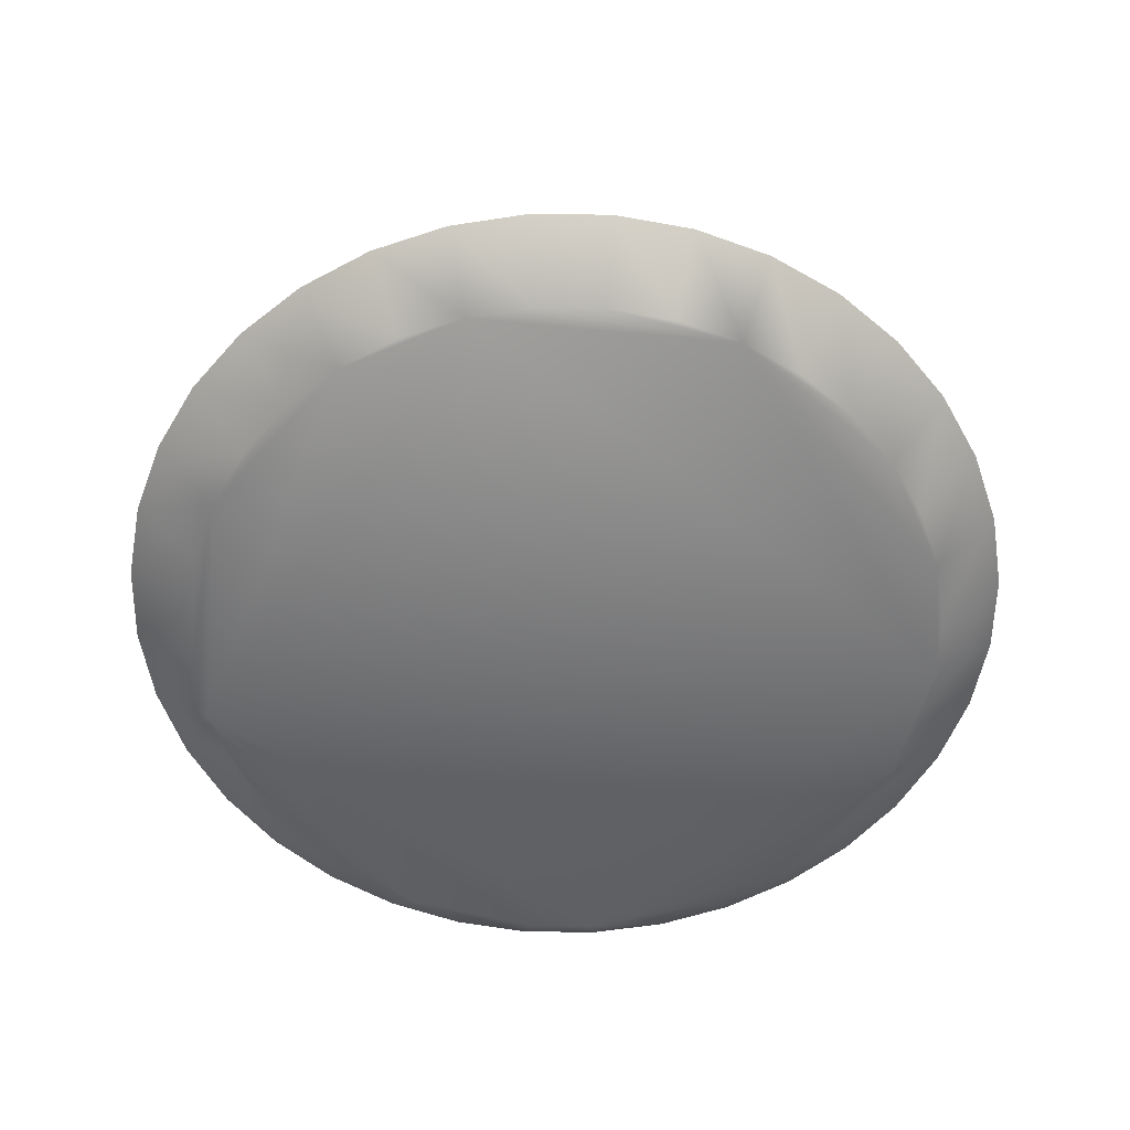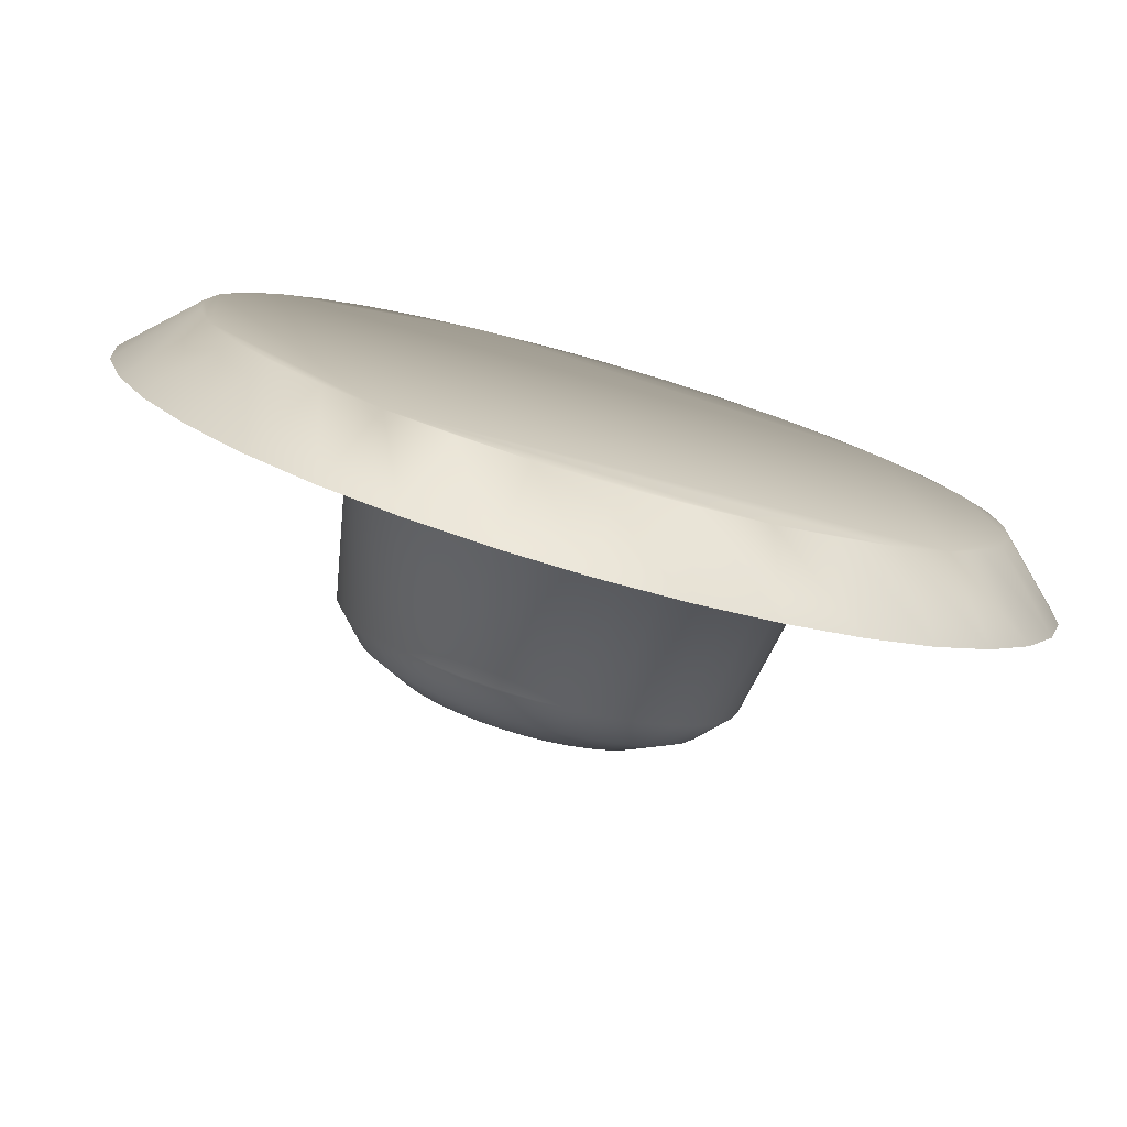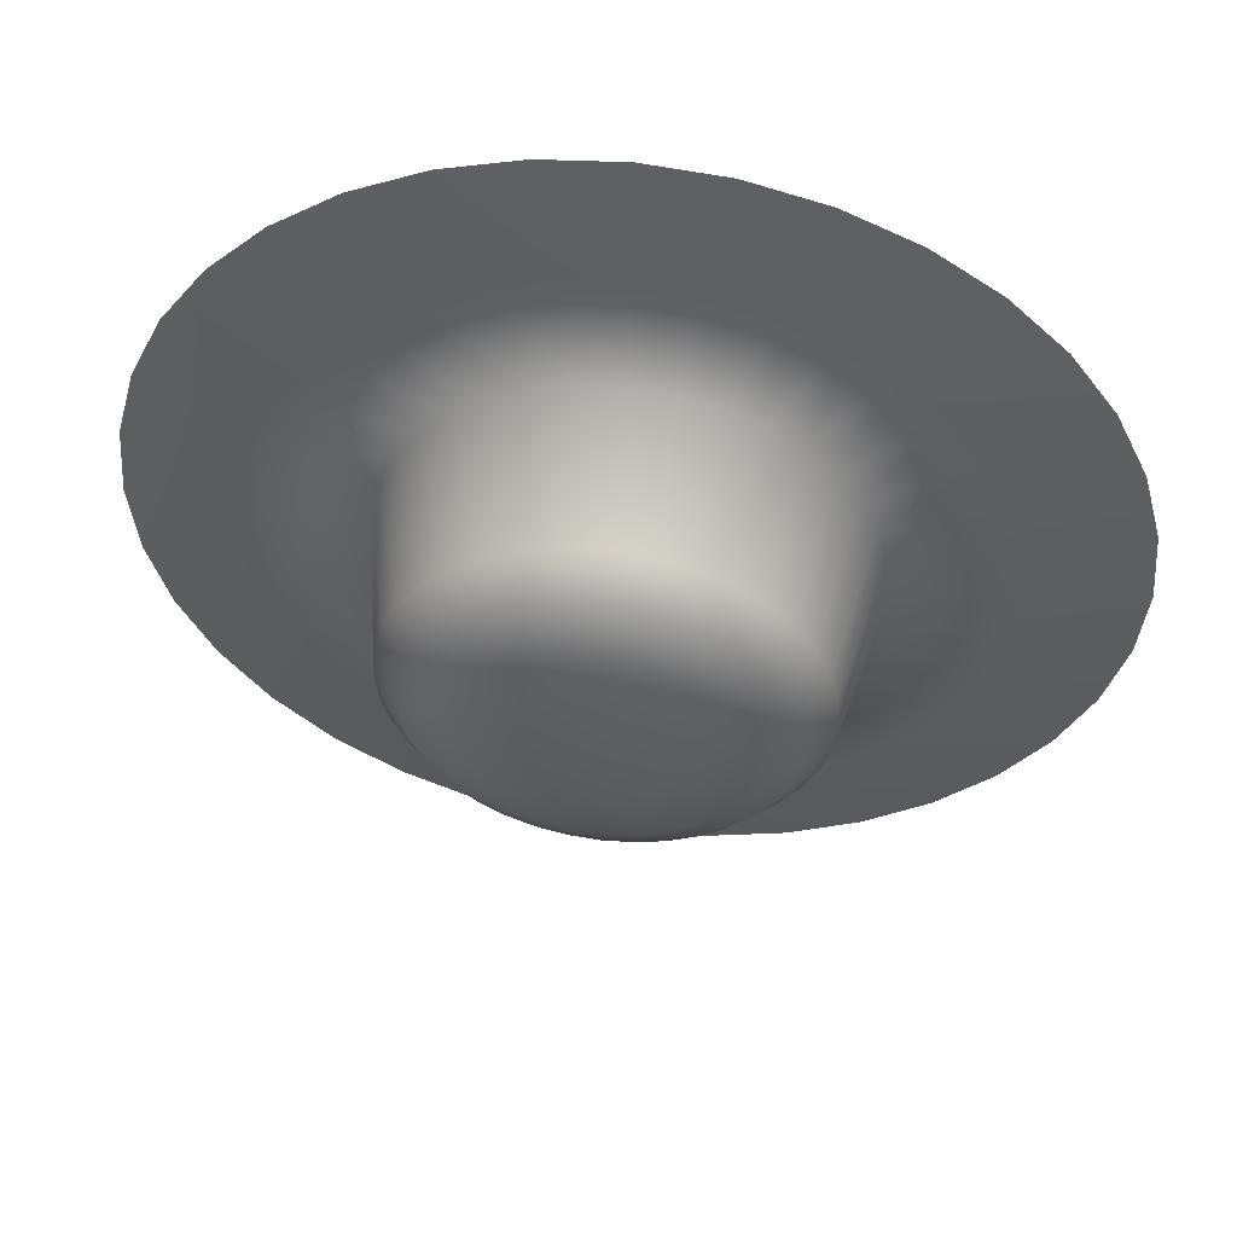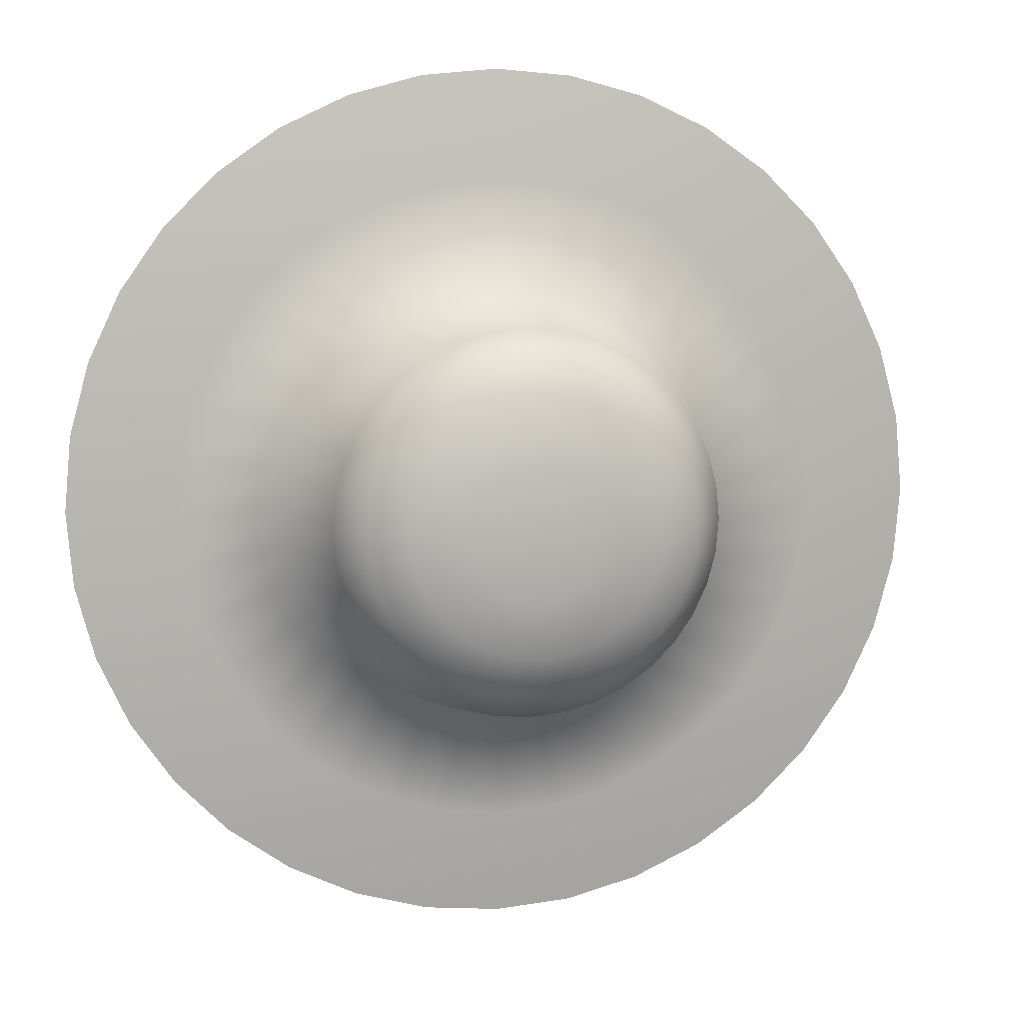
<metadata>
{"format":"obj","ext":"obj","renderer":"f3d","projection":"perspective","resolution":1024,"background":"white","views":[{"elev":-56.7,"azim":-45.8,"up":"+Y"},{"elev":-78.5,"azim":-15.9,"up":"+Z"},{"elev":52.3,"azim":-172.4,"up":"+Z"},{"elev":8.9,"azim":168.8,"up":"+Z"}]}
</metadata>
<code>
v 0 22.8 0
v 14.87 15.19 0
v 11.15 15.71 0
v 7.433 15.99 0
v 2.251 22.8 0
v 14.64 15.19 2.582
v 10.98 15.71 1.936
v 7.321 15.99 1.291
v 2.216 22.8 0.3908
v 13.97 15.19 5.085
v 10.48 15.71 3.814
v 6.985 15.99 2.542
v 2.115 22.8 0.7697
v 12.88 15.19 7.433
v 9.656 15.71 5.575
v 6.438 15.99 3.717
v 1.949 22.8 1.125
v 11.39 15.19 9.556
v 8.542 15.71 7.167
v 5.694 15.99 4.778
v 1.724 22.8 1.447
v 9.556 15.19 11.39
v 7.167 15.71 8.542
v 4.778 15.99 5.694
v 1.447 22.8 1.724
v 7.433 15.19 12.88
v 5.575 15.71 9.656
v 3.717 15.99 6.438
v 1.125 22.8 1.949
v 5.085 15.19 13.97
v 3.814 15.71 10.48
v 2.542 15.99 6.985
v 0.7697 22.8 2.115
v 2.582 15.19 14.64
v 1.936 15.71 10.98
v 1.291 15.99 7.321
v 0.3908 22.8 2.216
v 0 15.19 14.87
v 0 15.71 11.15
v 0 15.99 7.433
v 0 22.8 2.251
v -2.582 15.19 14.64
v -1.936 15.71 10.98
v -1.291 15.99 7.321
v -0.3908 22.8 2.216
v -5.085 15.19 13.97
v -3.814 15.71 10.48
v -2.542 15.99 6.985
v -0.7697 22.8 2.115
v -7.433 15.19 12.88
v -5.575 15.71 9.656
v -3.717 15.99 6.438
v -1.125 22.8 1.949
v -9.556 15.19 11.39
v -7.167 15.71 8.542
v -4.778 15.99 5.694
v -1.447 22.8 1.724
v -11.39 15.19 9.556
v -8.542 15.71 7.167
v -5.694 15.99 4.778
v -1.724 22.8 1.447
v -12.88 15.19 7.433
v -9.656 15.71 5.575
v -6.438 15.99 3.717
v -1.949 22.8 1.125
v -13.97 15.19 5.085
v -10.48 15.71 3.814
v -6.985 15.99 2.542
v -2.115 22.8 0.7697
v -14.64 15.19 2.582
v -10.98 15.71 1.936
v -7.321 15.99 1.291
v -2.216 22.8 0.3908
v -14.87 15.19 0
v -11.15 15.71 0
v -7.433 15.99 0
v -2.251 22.8 0
v -14.64 15.19 -2.582
v -10.98 15.71 -1.936
v -7.321 15.99 -1.291
v -2.216 22.8 -0.3908
v -13.97 15.19 -5.085
v -10.48 15.71 -3.814
v -6.985 15.99 -2.542
v -2.115 22.8 -0.7697
v -12.88 15.19 -7.433
v -9.656 15.71 -5.575
v -6.438 15.99 -3.717
v -1.949 22.8 -1.125
v -11.39 15.19 -9.556
v -8.542 15.71 -7.167
v -5.694 15.99 -4.778
v -1.724 22.8 -1.447
v -9.556 15.19 -11.39
v -7.167 15.71 -8.542
v -4.778 15.99 -5.694
v -1.447 22.8 -1.724
v -7.433 15.19 -12.88
v -5.575 15.71 -9.656
v -3.717 15.99 -6.438
v -1.125 22.8 -1.949
v -5.085 15.19 -13.97
v -3.814 15.71 -10.48
v -2.542 15.99 -6.985
v -0.7697 22.8 -2.115
v -2.582 15.19 -14.64
v -1.936 15.71 -10.98
v -1.291 15.99 -7.321
v -0.3908 22.8 -2.216
v -0 15.19 -14.87
v -0 15.71 -11.15
v -0 15.99 -7.433
v -0 22.8 -2.251
v 2.582 15.19 -14.64
v 1.936 15.71 -10.98
v 1.291 15.99 -7.321
v 0.3908 22.8 -2.216
v 5.085 15.19 -13.97
v 3.814 15.71 -10.48
v 2.542 15.99 -6.985
v 0.7697 22.8 -2.115
v 7.433 15.19 -12.88
v 5.575 15.71 -9.656
v 3.717 15.99 -6.438
v 1.125 22.8 -1.949
v 9.556 15.19 -11.39
v 7.167 15.71 -8.542
v 4.778 15.99 -5.694
v 1.447 22.8 -1.724
v 11.39 15.19 -9.556
v 8.542 15.71 -7.167
v 5.694 15.99 -4.778
v 1.724 22.8 -1.447
v 12.88 15.19 -7.433
v 9.656 15.71 -5.575
v 6.438 15.99 -3.717
v 1.949 22.8 -1.125
v 13.97 15.19 -5.085
v 10.48 15.71 -3.814
v 6.985 15.99 -2.542
v 2.115 22.8 -0.7697
v 14.64 15.19 -2.582
v 10.98 15.71 -1.936
v 7.321 15.99 -1.291
v 2.216 22.8 -0.3908
v 6.467 20.76 0
v 6.369 20.76 1.123
v 6.077 20.76 2.212
v 5.601 20.76 3.234
v 4.954 20.76 4.157
v 4.157 20.76 4.954
v 3.234 20.76 5.601
v 2.212 20.76 6.077
v 1.123 20.76 6.369
v 0 20.76 6.467
v -1.123 20.76 6.369
v -2.212 20.76 6.077
v -3.234 20.76 5.601
v -4.157 20.76 4.954
v -4.954 20.76 4.157
v -5.601 20.76 3.234
v -6.077 20.76 2.212
v -6.369 20.76 1.123
v -6.467 20.76 0
v -6.369 20.76 -1.123
v -6.077 20.76 -2.212
v -5.601 20.76 -3.234
v -4.954 20.76 -4.157
v -4.157 20.76 -4.954
v -3.234 20.76 -5.601
v -2.212 20.76 -6.077
v -1.123 20.76 -6.369
v -0 20.76 -6.467
v 1.123 20.76 -6.369
v 2.212 20.76 -6.077
v 3.234 20.76 -5.601
v 4.157 20.76 -4.954
v 4.954 20.76 -4.157
v 5.601 20.76 -3.234
v 6.077 20.76 -2.212
v 6.369 20.76 -1.123
v 5.527 21.78 0
v 5.443 21.78 0.9598
v 5.194 21.78 1.89
v 4.787 21.78 2.764
v 4.234 21.78 3.553
v 3.553 21.78 4.234
v 2.764 21.78 4.787
v 1.89 21.78 5.194
v 0.9598 21.78 5.443
v 0 21.78 5.527
v -0.9598 21.78 5.443
v -1.89 21.78 5.194
v -2.764 21.78 4.787
v -3.553 21.78 4.234
v -4.234 21.78 3.553
v -4.787 21.78 2.764
v -5.194 21.78 1.89
v -5.443 21.78 0.9598
v -5.527 21.78 0
v -5.443 21.78 -0.9598
v -5.194 21.78 -1.89
v -4.787 21.78 -2.764
v -4.234 21.78 -3.553
v -3.553 21.78 -4.234
v -2.764 21.78 -4.787
v -1.89 21.78 -5.194
v -0.9598 21.78 -5.443
v -0 21.78 -5.527
v 0.9598 21.78 -5.443
v 1.89 21.78 -5.194
v 2.764 21.78 -4.787
v 3.553 21.78 -4.234
v 4.234 21.78 -3.553
v 4.787 21.78 -2.764
v 5.194 21.78 -1.89
v 5.443 21.78 -0.9598
v 4.098 22.47 -0.7226
v 4.161 22.47 0
v 4.098 22.47 0.7226
v 3.91 22.47 1.423
v 3.604 22.47 2.081
v 3.188 22.47 2.675
v 2.675 22.47 3.188
v 2.081 22.47 3.604
v 1.423 22.47 3.91
v 0.7226 22.47 4.098
v 0 22.47 4.161
v -0.7226 22.47 4.098
v -1.423 22.47 3.91
v -2.081 22.47 3.604
v -2.675 22.47 3.188
v -3.188 22.47 2.675
v -3.604 22.47 2.081
v -3.91 22.47 1.423
v -4.098 22.47 0.7226
v -4.161 22.47 0
v -4.098 22.47 -0.7226
v -3.91 22.47 -1.423
v -3.604 22.47 -2.081
v -3.188 22.47 -2.675
v -2.675 22.47 -3.188
v -2.081 22.47 -3.604
v -1.423 22.47 -3.91
v -0.7226 22.47 -4.098
v -0 22.47 -4.161
v 0.7226 22.47 -4.098
v 1.423 22.47 -3.91
v 2.081 22.47 -3.604
v 2.675 22.47 -3.188
v 3.188 22.47 -2.675
v 3.604 22.47 -2.081
v 3.91 22.47 -1.423
v 12.48 13.11 2.201
v 12.68 13.11 0
v 11.91 13.11 4.335
v 12.48 13.11 -2.201
v 10.98 13.11 6.338
v 11.91 13.11 -4.335
v 9.71 13.11 8.148
v 10.98 13.11 -6.338
v 8.148 13.11 9.71
v 9.71 13.11 -8.148
v 6.338 13.11 10.98
v 8.148 13.11 -9.71
v 4.335 13.11 11.91
v 6.338 13.11 -10.98
v 2.201 13.11 12.48
v 4.335 13.11 -11.91
v 0 13.11 12.68
v 2.201 13.11 -12.48
v -2.201 13.11 12.48
v -0 13.11 -12.68
v -4.335 13.11 11.91
v -2.201 13.11 -12.48
v -6.338 13.11 10.98
v -4.335 13.11 -11.91
v -8.148 13.11 9.71
v -6.338 13.11 -10.98
v -9.71 13.11 8.148
v -8.148 13.11 -9.71
v -10.98 13.11 6.338
v -9.71 13.11 -8.148
v -11.91 13.11 4.335
v -10.98 13.11 -6.338
v -12.48 13.11 2.201
v -11.91 13.11 -4.335
v -12.68 13.11 0
v -12.48 13.11 -2.201
o Disc
f 2 3 7
f 3 4 8
f 6 7 11
f 7 8 12
f 10 11 15
f 11 12 16
f 14 15 19
f 15 16 20
f 18 19 23
f 19 20 24
f 22 23 27
f 23 24 28
f 26 27 31
f 27 28 32
f 30 31 35
f 31 32 36
f 34 35 39
f 35 36 40
f 38 39 43
f 39 40 44
f 42 43 47
f 43 44 48
f 46 47 51
f 47 48 52
f 50 51 55
f 51 52 56
f 54 55 59
f 55 56 60
f 58 59 63
f 59 60 64
f 62 63 67
f 63 64 68
f 66 67 71
f 67 68 72
f 70 71 75
f 71 72 76
f 74 75 79
f 75 76 80
f 78 79 83
f 79 80 84
f 82 83 87
f 83 84 88
f 86 87 91
f 87 88 92
f 90 91 95
f 91 92 96
f 94 95 99
f 95 96 100
f 98 99 103
f 99 100 104
f 102 103 107
f 103 104 108
f 106 107 111
f 107 108 112
f 110 111 115
f 111 112 116
f 114 115 119
f 115 116 120
f 118 119 123
f 119 120 124
f 122 123 127
f 123 124 128
f 126 127 131
f 127 128 132
f 130 131 135
f 131 132 136
f 134 135 139
f 135 136 140
f 138 139 143
f 139 140 144
f 142 143 3
f 143 144 4
f 6 254 255
f 10 256 254
f 2 255 257
f 14 258 256
f 142 257 259
f 18 260 258
f 138 259 261
f 22 262 260
f 134 261 263
f 26 264 262
f 130 263 265
f 30 266 264
f 126 265 267
f 34 268 266
f 122 267 269
f 38 270 268
f 118 269 271
f 42 272 270
f 114 271 273
f 46 274 272
f 110 273 275
f 50 276 274
f 106 275 277
f 54 278 276
f 102 277 279
f 58 280 278
f 98 279 281
f 62 282 280
f 94 281 283
f 66 284 282
f 90 283 285
f 70 286 284
f 86 285 287
f 74 288 286
f 82 287 289
f 78 289 288
f 271 269 273
f 269 267 265
f 279 269 265
f 269 279 275
f 263 261 259
f 263 257 256
f 279 263 260
f 256 257 255
f 256 258 260
f 260 262 264
f 260 264 274
f 264 266 268
f 274 264 268
f 270 272 274
f 274 276 278
f 274 278 280
f 282 284 286
f 279 282 286
f 287 286 288
f 287 285 281
f 285 283 281
f 279 277 275
f 2 7 6
f 3 8 7
f 6 11 10
f 7 12 11
f 10 15 14
f 11 16 15
f 14 19 18
f 15 20 19
f 18 23 22
f 19 24 23
f 22 27 26
f 23 28 27
f 26 31 30
f 27 32 31
f 30 35 34
f 31 36 35
f 34 39 38
f 35 40 39
f 38 43 42
f 39 44 43
f 42 47 46
f 43 48 47
f 46 51 50
f 47 52 51
f 50 55 54
f 51 56 55
f 54 59 58
f 55 60 59
f 58 63 62
f 59 64 63
f 62 67 66
f 63 68 67
f 66 71 70
f 67 72 71
f 70 75 74
f 71 76 75
f 74 79 78
f 75 80 79
f 78 83 82
f 79 84 83
f 82 87 86
f 83 88 87
f 86 91 90
f 87 92 91
f 90 95 94
f 91 96 95
f 94 99 98
f 95 100 99
f 98 103 102
f 99 104 103
f 102 107 106
f 103 108 107
f 106 111 110
f 107 112 111
f 110 115 114
f 111 116 115
f 114 119 118
f 115 120 119
f 118 123 122
f 119 124 123
f 122 127 126
f 123 128 127
f 126 131 130
f 127 132 131
f 130 135 134
f 131 136 135
f 134 139 138
f 135 140 139
f 138 143 142
f 139 144 143
f 142 3 2
f 143 4 3
f 6 255 2
f 10 254 6
f 2 257 142
f 14 256 10
f 142 259 138
f 18 258 14
f 138 261 134
f 22 260 18
f 134 263 130
f 26 262 22
f 130 265 126
f 30 264 26
f 126 267 122
f 34 266 30
f 122 269 118
f 38 268 34
f 118 271 114
f 42 270 38
f 114 273 110
f 46 272 42
f 110 275 106
f 50 274 46
f 106 277 102
f 54 276 50
f 102 279 98
f 58 278 54
f 98 281 94
f 62 280 58
f 94 283 90
f 66 282 62
f 90 285 86
f 70 284 66
f 86 287 82
f 74 286 70
f 82 289 78
f 78 288 74
f 279 265 263
f 269 275 273
f 263 259 257
f 263 256 260
f 279 260 282
f 256 255 254
f 260 274 282
f 274 268 270
f 274 280 282
f 279 286 287
f 287 288 289
f 287 281 279
f 146 182 183
f 5 1 9
f 147 183 184
f 9 1 13
f 148 184 185
f 13 1 17
f 149 185 186
f 17 1 21
f 150 186 187
f 21 1 25
f 151 187 188
f 25 1 29
f 152 188 189
f 29 1 33
f 153 189 190
f 33 1 37
f 154 190 191
f 37 1 41
f 155 191 192
f 41 1 45
f 156 192 193
f 45 1 49
f 157 193 194
f 49 1 53
f 158 194 195
f 53 1 57
f 159 195 196
f 57 1 61
f 160 196 197
f 61 1 65
f 161 197 198
f 65 1 69
f 162 198 199
f 69 1 73
f 163 199 200
f 73 1 77
f 164 200 201
f 77 1 81
f 165 201 202
f 81 1 85
f 166 202 203
f 85 1 89
f 167 203 204
f 89 1 93
f 168 204 205
f 93 1 97
f 169 205 206
f 97 1 101
f 170 206 207
f 101 1 105
f 171 207 208
f 105 1 109
f 172 208 209
f 109 1 113
f 173 209 210
f 113 1 117
f 174 210 211
f 117 1 121
f 175 211 212
f 121 1 125
f 176 212 213
f 125 1 129
f 177 213 214
f 129 1 133
f 178 214 215
f 133 1 137
f 179 215 216
f 137 1 141
f 180 216 217
f 141 1 145
f 217 218 219
f 145 1 5
f 4 146 147
f 8 147 148
f 12 148 149
f 16 149 150
f 20 150 151
f 24 151 152
f 28 152 153
f 32 153 154
f 36 154 155
f 40 155 156
f 44 156 157
f 48 157 158
f 52 158 159
f 56 159 160
f 60 160 161
f 64 161 162
f 68 162 163
f 72 163 164
f 76 164 165
f 80 165 166
f 84 166 167
f 88 167 168
f 92 168 169
f 96 169 170
f 100 170 171
f 104 171 172
f 108 172 173
f 112 173 174
f 116 174 175
f 120 175 176
f 124 176 177
f 128 177 178
f 132 178 179
f 136 179 180
f 140 180 181
f 144 181 146
f 182 219 220
f 183 220 221
f 184 221 222
f 185 222 223
f 186 223 224
f 187 224 225
f 188 225 226
f 189 226 227
f 190 227 228
f 191 228 229
f 192 229 230
f 193 230 231
f 194 231 232
f 195 232 233
f 196 233 234
f 197 234 235
f 198 235 236
f 199 236 237
f 200 237 238
f 201 238 239
f 202 239 240
f 203 240 241
f 204 241 242
f 205 242 243
f 206 243 244
f 207 244 245
f 208 245 246
f 209 246 247
f 210 247 248
f 211 248 249
f 212 249 250
f 213 250 251
f 214 251 252
f 215 252 253
f 253 141 145
f 182 146 181
f 218 145 5
f 219 5 9
f 220 9 13
f 221 13 17
f 222 17 21
f 223 21 25
f 224 25 29
f 225 29 33
f 226 33 37
f 227 37 41
f 228 41 45
f 229 45 49
f 230 49 53
f 231 53 57
f 232 57 61
f 233 61 65
f 234 65 69
f 235 69 73
f 236 73 77
f 237 77 81
f 238 81 85
f 239 85 89
f 240 89 93
f 241 93 97
f 242 97 101
f 243 101 105
f 244 105 109
f 245 109 113
f 246 113 117
f 247 117 121
f 248 121 125
f 249 125 129
f 250 129 133
f 251 133 137
f 252 137 141
f 218 217 216
f 146 183 147
f 147 184 148
f 148 185 149
f 149 186 150
f 150 187 151
f 151 188 152
f 152 189 153
f 153 190 154
f 154 191 155
f 155 192 156
f 156 193 157
f 157 194 158
f 158 195 159
f 159 196 160
f 160 197 161
f 161 198 162
f 162 199 163
f 163 200 164
f 164 201 165
f 165 202 166
f 166 203 167
f 167 204 168
f 168 205 169
f 169 206 170
f 170 207 171
f 171 208 172
f 172 209 173
f 173 210 174
f 174 211 175
f 175 212 176
f 176 213 177
f 177 214 178
f 178 215 179
f 179 216 180
f 180 217 181
f 217 219 182
f 4 147 8
f 8 148 12
f 12 149 16
f 16 150 20
f 20 151 24
f 24 152 28
f 28 153 32
f 32 154 36
f 36 155 40
f 40 156 44
f 44 157 48
f 48 158 52
f 52 159 56
f 56 160 60
f 60 161 64
f 64 162 68
f 68 163 72
f 72 164 76
f 76 165 80
f 80 166 84
f 84 167 88
f 88 168 92
f 92 169 96
f 96 170 100
f 100 171 104
f 104 172 108
f 108 173 112
f 112 174 116
f 116 175 120
f 120 176 124
f 124 177 128
f 128 178 132
f 132 179 136
f 136 180 140
f 140 181 144
f 144 146 4
f 182 220 183
f 183 221 184
f 184 222 185
f 185 223 186
f 186 224 187
f 187 225 188
f 188 226 189
f 189 227 190
f 190 228 191
f 191 229 192
f 192 230 193
f 193 231 194
f 194 232 195
f 195 233 196
f 196 234 197
f 197 235 198
f 198 236 199
f 199 237 200
f 200 238 201
f 201 239 202
f 202 240 203
f 203 241 204
f 204 242 205
f 205 243 206
f 206 244 207
f 207 245 208
f 208 246 209
f 209 247 210
f 210 248 211
f 211 249 212
f 212 250 213
f 213 251 214
f 214 252 215
f 215 253 216
f 253 145 218
f 182 181 217
f 218 5 219
f 219 9 220
f 220 13 221
f 221 17 222
f 222 21 223
f 223 25 224
f 224 29 225
f 225 33 226
f 226 37 227
f 227 41 228
f 228 45 229
f 229 49 230
f 230 53 231
f 231 57 232
f 232 61 233
f 233 65 234
f 234 69 235
f 235 73 236
f 236 77 237
f 237 81 238
f 238 85 239
f 239 89 240
f 240 93 241
f 241 97 242
f 242 101 243
f 243 105 244
f 244 109 245
f 245 113 246
f 246 117 247
f 247 121 248
f 248 125 249
f 249 129 250
f 250 133 251
f 251 137 252
f 252 141 253
f 218 216 253

</code>
